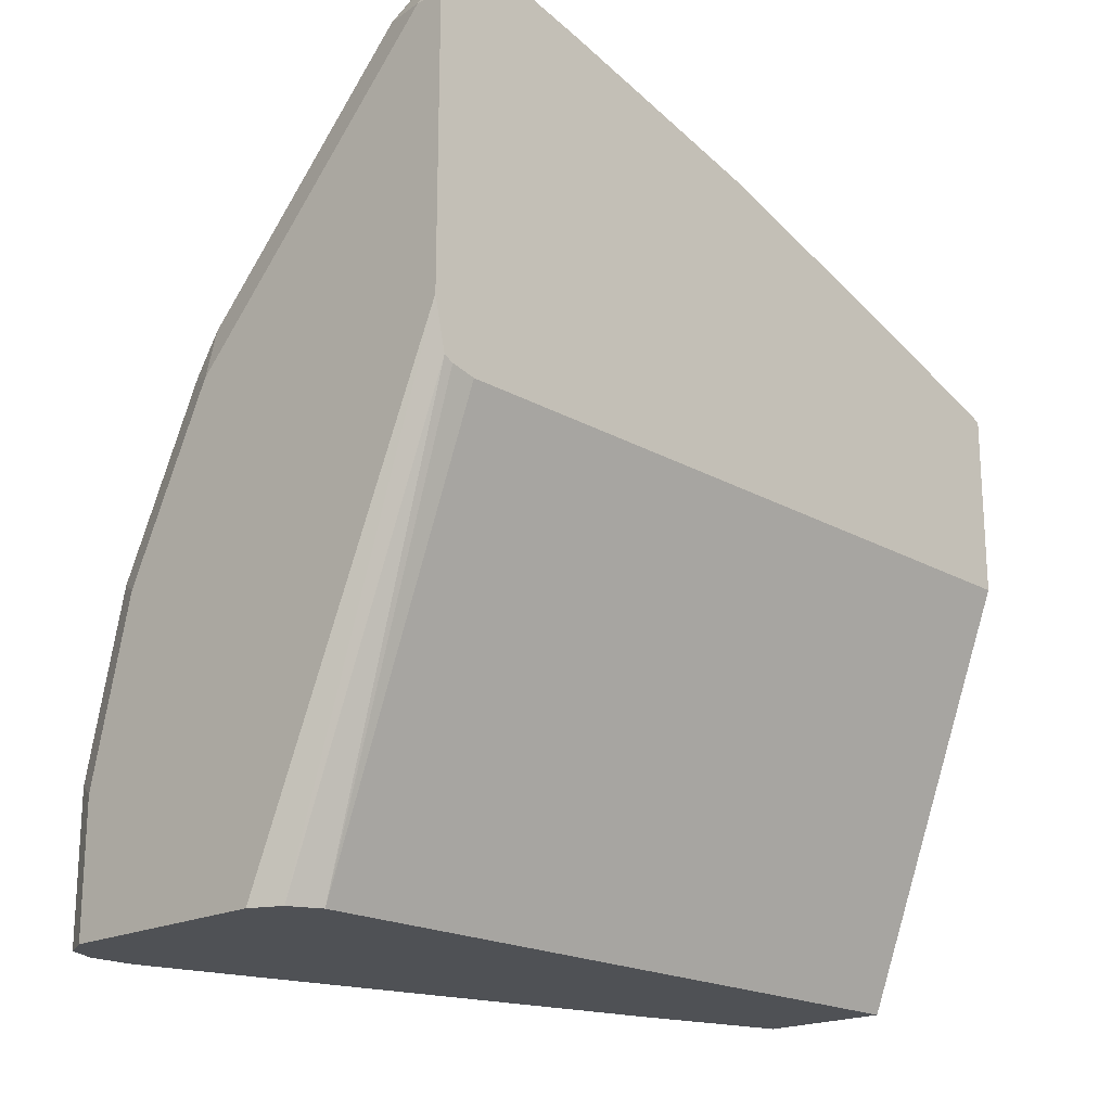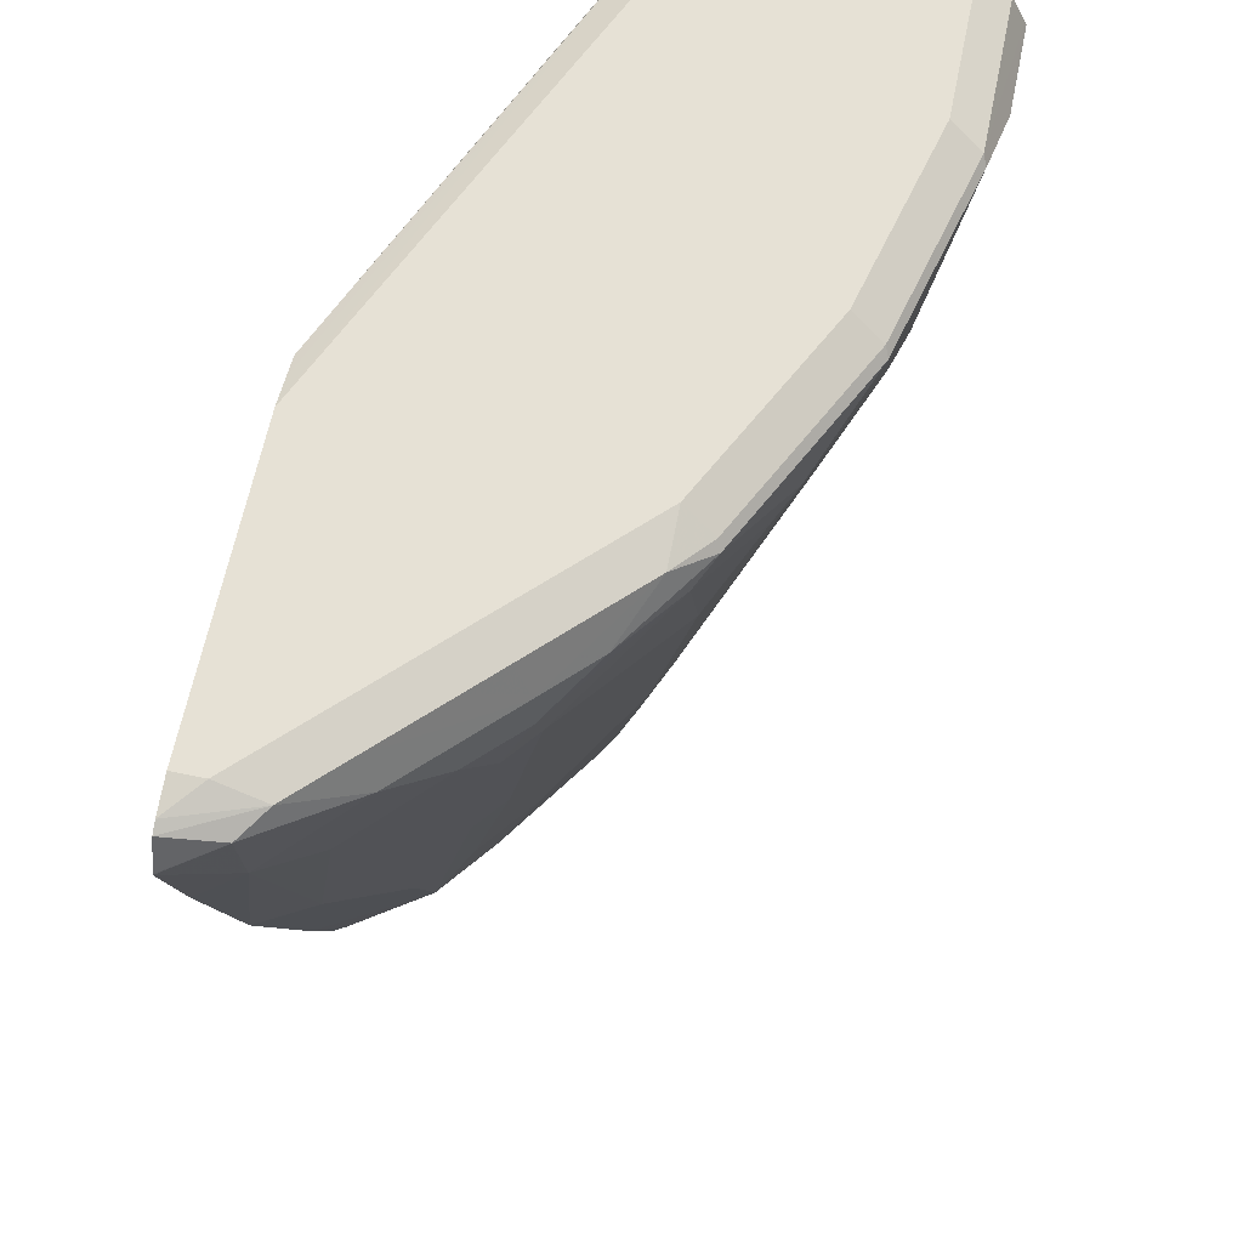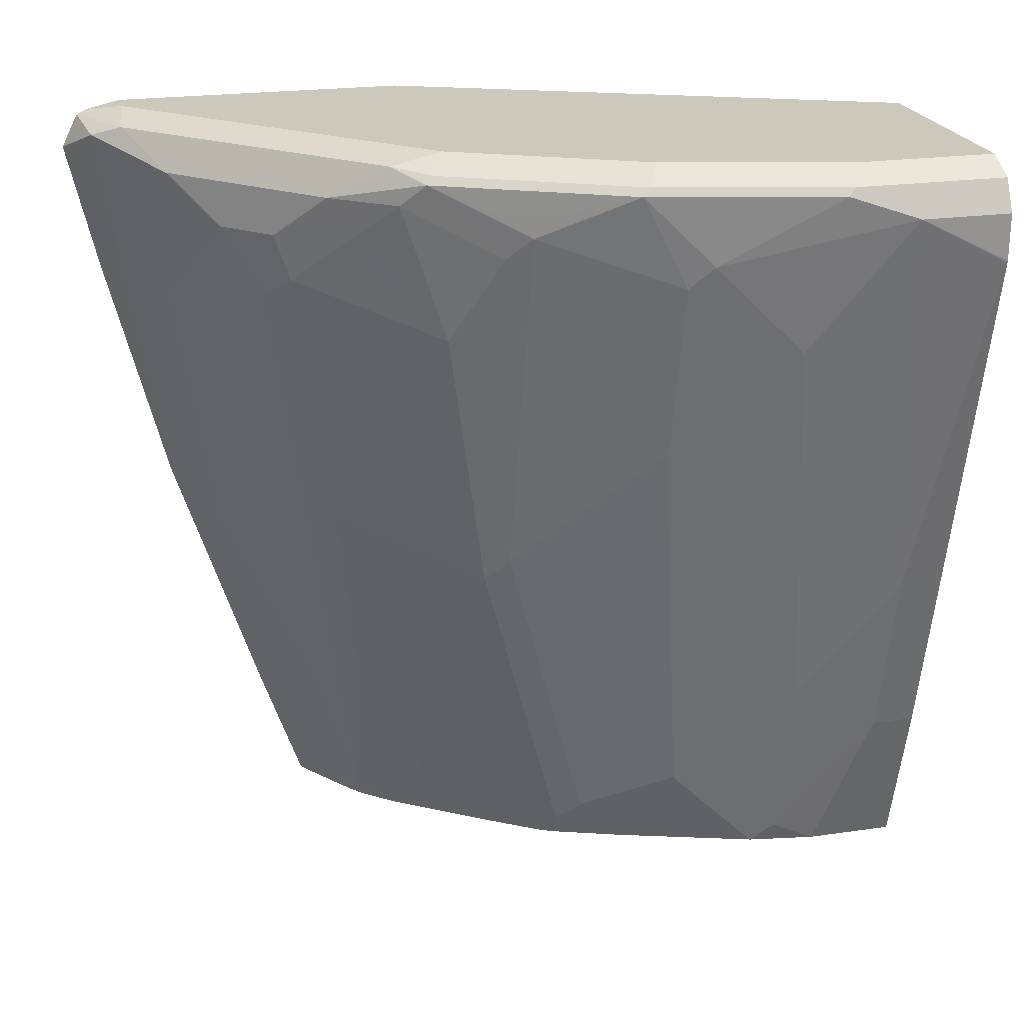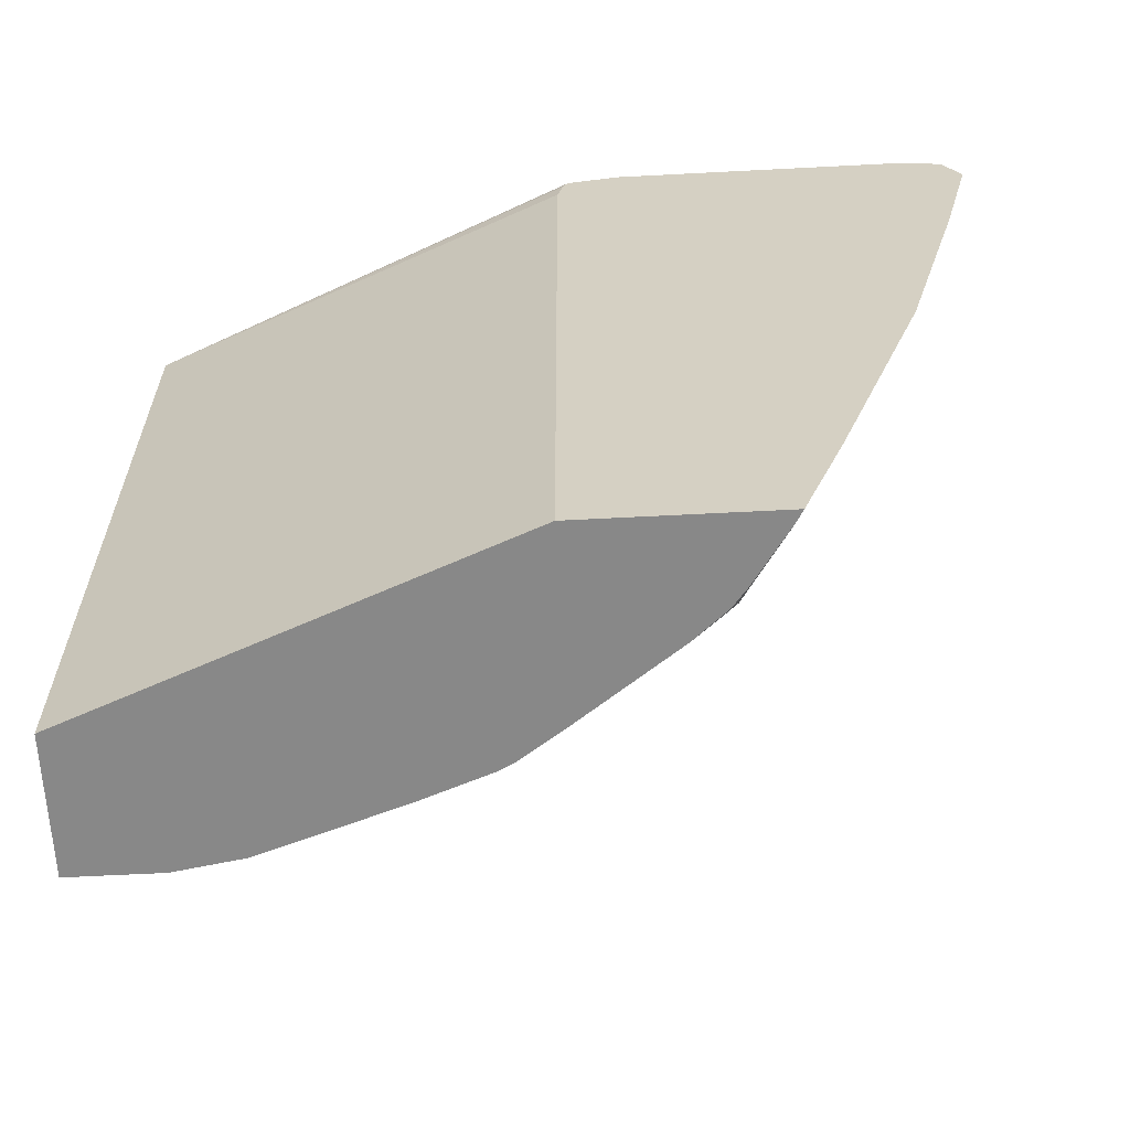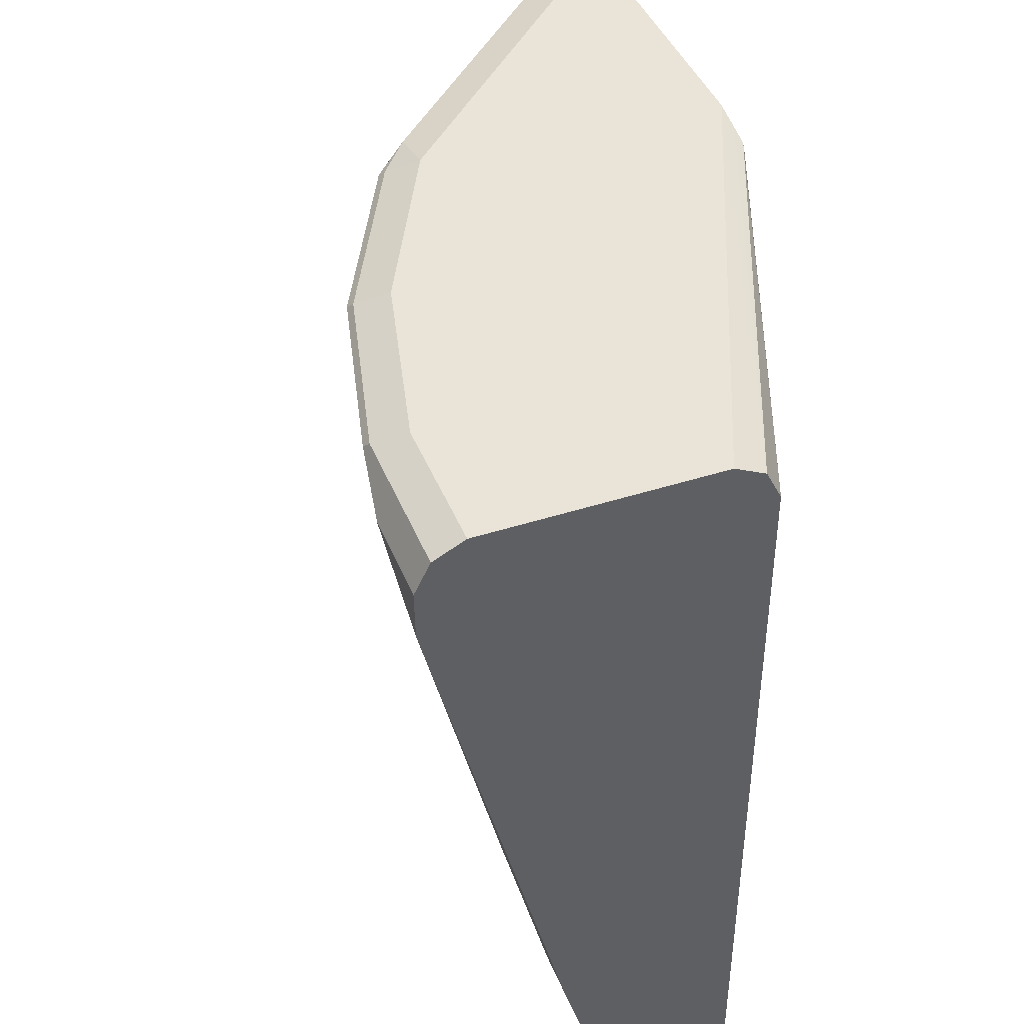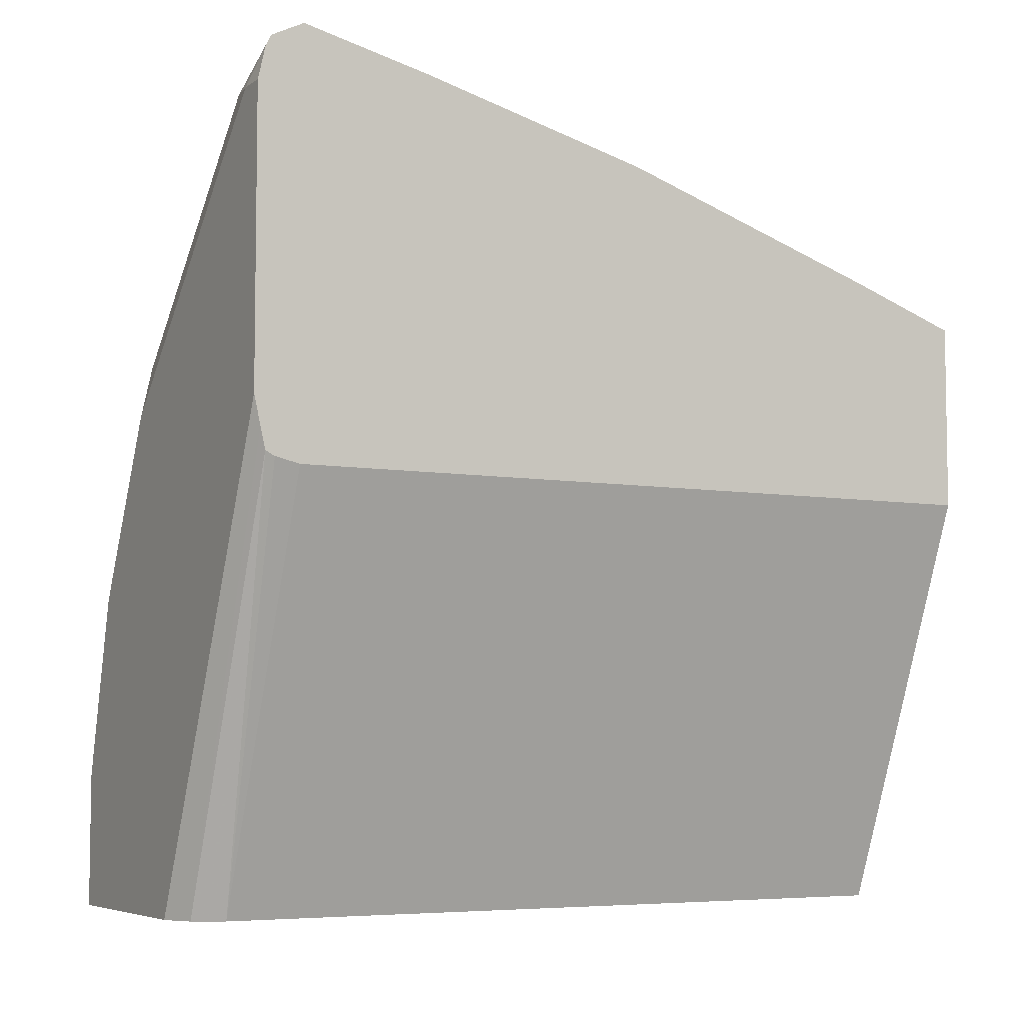
<metadata>
{"format":"obj","ext":"obj","renderer":"f3d","projection":"perspective","resolution":1024,"background":"white","views":[{"elev":-19.7,"azim":-136.4,"up":"+Z"},{"elev":64.8,"azim":11.7,"up":"+Y"},{"elev":22.2,"azim":75.7,"up":"+Y"},{"elev":-62.8,"azim":-87.0,"up":"+Y"},{"elev":42.9,"azim":159.0,"up":"+Y"},{"elev":-5.8,"azim":-118.8,"up":"+Z"}]}
</metadata>
<code>
v 0.634 0.7291 0.001344
v 0.6551 0.7185 0.001344
v 0.4755 0.7291 0.001344
v 0.634 0.7291 0.09514
v 0.6643 0.7001 0.001344
v 0.6551 0.7185 0.1057
v 0.4544 0.7185 0.001344
v 0.3282 0.7291 0.3375
v 0.6023 0.7291 0.2219
v 0.6657 0.6974 0.001344
v 0.6578 0.7132 0.111
v 0.6657 0.6974 0.06344
v 0.6234 0.7185 0.2325
v 0.4539 0.7176 0.001344
v 0.3282 0.7211 0.3018
v 0.3282 0.7245 0.317
v 0.3282 0.7291 0.5389
v 0.5706 0.7291 0.2853
v 0.6652 0.6657 0.001344
v 0.6261 0.7132 0.2378
v 0.634 0.6657 0.1902
v 0.5706 0.317 0.09514
v 0.6023 0.4121 0.03174
v 0.665 0.6643 0.001344
v 0.634 0.6023 0.1268
v 0.56 0.7185 0.3592
v 0.4438 0.6974 0.001344
v 0.3282 0.7146 0.2985
v 0.3282 0.7239 0.5619
v 0.3487 0.7291 0.5389
v 0.5389 0.7291 0.3487
v 0.6261 0.6498 0.2061
v 0.5627 0.7132 0.3645
v 0.6023 0.6974 0.2853
v 0.5943 0.6815 0.3011
v 0.6023 0.5389 0.1902
v 0.5706 0.3804 0.1585
v 0.5389 0.1902 0.09514
v 0.5706 0.2853 0.03174
v 0.5312 0.1748 0.1105
v 0.6023 0.4121 0.001344
v 0.5389 0.7211 0.3844
v 0.4438 0.1748 0.001344
v 0.3282 0.6974 0.2945
v 0.3282 0.7202 0.5694
v 0.3804 0.7211 0.5429
v 0.4121 0.7291 0.4755
v 0.4755 0.7291 0.4121
v 0.5943 0.523 0.2061
v 0.5627 0.5547 0.3011
v 0.5177 0.6974 0.4226
v 0.5508 0.6974 0.3804
v 0.5825 0.6657 0.317
v 0.5812 0.6974 0.3275
v 0.5389 0.2536 0.1585
v 0.5389 0.1748 0.06344
v 0.5706 0.2853 0.001344
v 0.5309 0.2061 0.1427
v 0.4993 0.2061 0.2378
v 0.4995 0.1748 0.2056
v 0.4755 0.7211 0.4478
v 0.4861 0.6974 0.4543
v 0.5389 0.1748 0.001344
v 0.3282 0.1748 0.2945
v 0.3282 0.698 0.5804
v 0.3646 0.7132 0.5626
v 0.4227 0.6974 0.5177
v 0.4121 0.7211 0.5112
v 0.5309 0.2378 0.1744
v 0.5309 0.428 0.3011
v 0.5508 0.5389 0.317
v 0.4861 0.6657 0.4543
v 0.4874 0.634 0.4438
v 0.5508 0.6023 0.3487
v 0.4874 0.1902 0.2536
v 0.4816 0.1748 0.2536
v 0.4991 0.1748 0.2065
v 0.3282 0.1748 0.4261
v 0.3282 0.6974 0.5807
v 0.3593 0.634 0.5494
v 0.4544 0.6657 0.486
v 0.5191 0.4121 0.317
v 0.4676 0.6181 0.4596
v 0.4557 0.4438 0.4121
v 0.4765 0.1748 0.2639
v 0.3364 0.1748 0.4213
v 0.3282 0.2536 0.4539
v 0.3282 0.6081 0.5598
v 0.3282 0.4447 0.5173
v 0.3593 0.4121 0.486
v 0.391 0.6023 0.5177
v 0.391 0.2853 0.4226
v 0.4557 0.2853 0.3487
v 0.4359 0.428 0.4279
v 0.4227 0.2853 0.3909
v 0.424 0.1902 0.3487
v 0.4544 0.1748 0.2958
v 0.373 0.1748 0.3961
v 0.391 0.1902 0.3909
v 0.3593 0.2219 0.4226
v 0.3593 0.317 0.4543
v 0.4048 0.1748 0.364
v 0.3858 0.1748 0.3858
f 45 66 46
f 46 66 67
f 46 67 62
f 46 62 68
f 47 68 61
f 47 61 48
f 49 50 70
f 49 70 59
f 49 59 69
f 50 53 71
f 59 75 76
f 50 82 70
f 51 62 72
f 51 72 52
f 52 72 73
f 52 73 74
f 52 74 53
f 53 74 71
f 55 69 58
f 58 69 59
f 59 70 75
f 50 71 82
f 45 65 66
f 40 85 97
f 42 61 62
f 59 76 77
f 36 69 55
f 37 55 40
f 38 56 39
f 38 40 56
f 39 56 63
f 39 63 57
f 40 55 58
f 40 58 59
f 40 59 60
f 42 62 51
f 40 60 77
f 40 76 85
f 40 97 102
f 40 102 103
f 40 103 98
f 40 98 86
f 40 86 78
f 40 78 64
f 40 64 43
f 40 43 63
f 40 63 56
f 40 77 76
f 59 77 60
f 82 93 85
f 62 67 81
f 84 95 93
f 85 93 96
f 85 96 97
f 86 98 99
f 86 99 100
f 86 100 87
f 87 100 99
f 87 99 101
f 87 101 90
f 87 90 89
f 84 94 95
f 90 101 99
f 90 92 91
f 92 99 94
f 93 95 99
f 93 99 96
f 94 99 95
f 96 99 102
f 96 102 97
f 98 103 99
f 99 103 102
f 36 49 69
f 90 99 92
f 61 68 62
f 83 92 94
f 81 92 83
f 62 81 72
f 65 79 66
f 66 79 80
f 66 80 67
f 67 80 91
f 67 91 81
f 70 82 75
f 71 74 82
f 72 81 83
f 72 83 73
f 82 84 93
f 73 83 94
f 73 84 82
f 73 82 74
f 75 85 76
f 75 82 85
f 78 86 87
f 79 88 80
f 80 88 89
f 80 89 90
f 80 90 91
f 81 91 92
f 73 94 84
f 35 53 50
f 1 47 48
f 33 54 34
f 5 6 11
f 5 11 12
f 5 12 10
f 6 13 20
f 6 20 11
f 7 14 15
f 7 15 16
f 7 16 8
f 8 16 15
f 8 15 28
f 8 28 44
f 8 44 64
f 8 64 78
f 8 78 87
f 8 87 89
f 8 89 88
f 8 88 79
f 8 79 65
f 8 65 45
f 8 45 29
f 8 29 17
f 4 13 6
f 4 9 13
f 3 7 8
f 2 6 5
f 1 2 5
f 1 5 10
f 1 10 19
f 1 19 24
f 1 24 41
f 1 41 57
f 1 57 63
f 1 63 43
f 1 43 27
f 1 27 14
f 9 18 13
f 1 14 7
f 1 3 8
f 1 8 17
f 1 17 30
f 1 30 47
f 34 54 35
f 1 31 18
f 1 18 9
f 1 9 4
f 1 4 6
f 1 6 2
f 1 7 3
f 10 12 19
f 1 48 31
f 11 21 12
f 23 41 24
f 23 39 57
f 23 57 41
f 26 31 42
f 26 42 33
f 27 43 64
f 27 64 44
f 27 44 28
f 29 45 46
f 29 46 30
f 30 46 68
f 30 68 47
f 31 61 42
f 32 35 50
f 32 50 49
f 33 42 51
f 33 51 52
f 33 52 53
f 33 53 35
f 33 35 54
f 11 20 21
f 22 40 38
f 22 37 40
f 31 48 61
f 22 38 39
f 12 22 23
f 22 39 23
f 12 23 24
f 12 24 19
f 12 21 25
f 12 25 22
f 13 26 33
f 13 33 20
f 14 27 15
f 15 27 28
f 17 29 30
f 13 18 26
f 20 32 21
f 21 37 22
f 21 22 25
f 18 31 26
f 21 55 37
f 21 36 55
f 21 49 36
f 21 32 49
f 20 35 32
f 20 34 35
f 20 33 34

</code>
